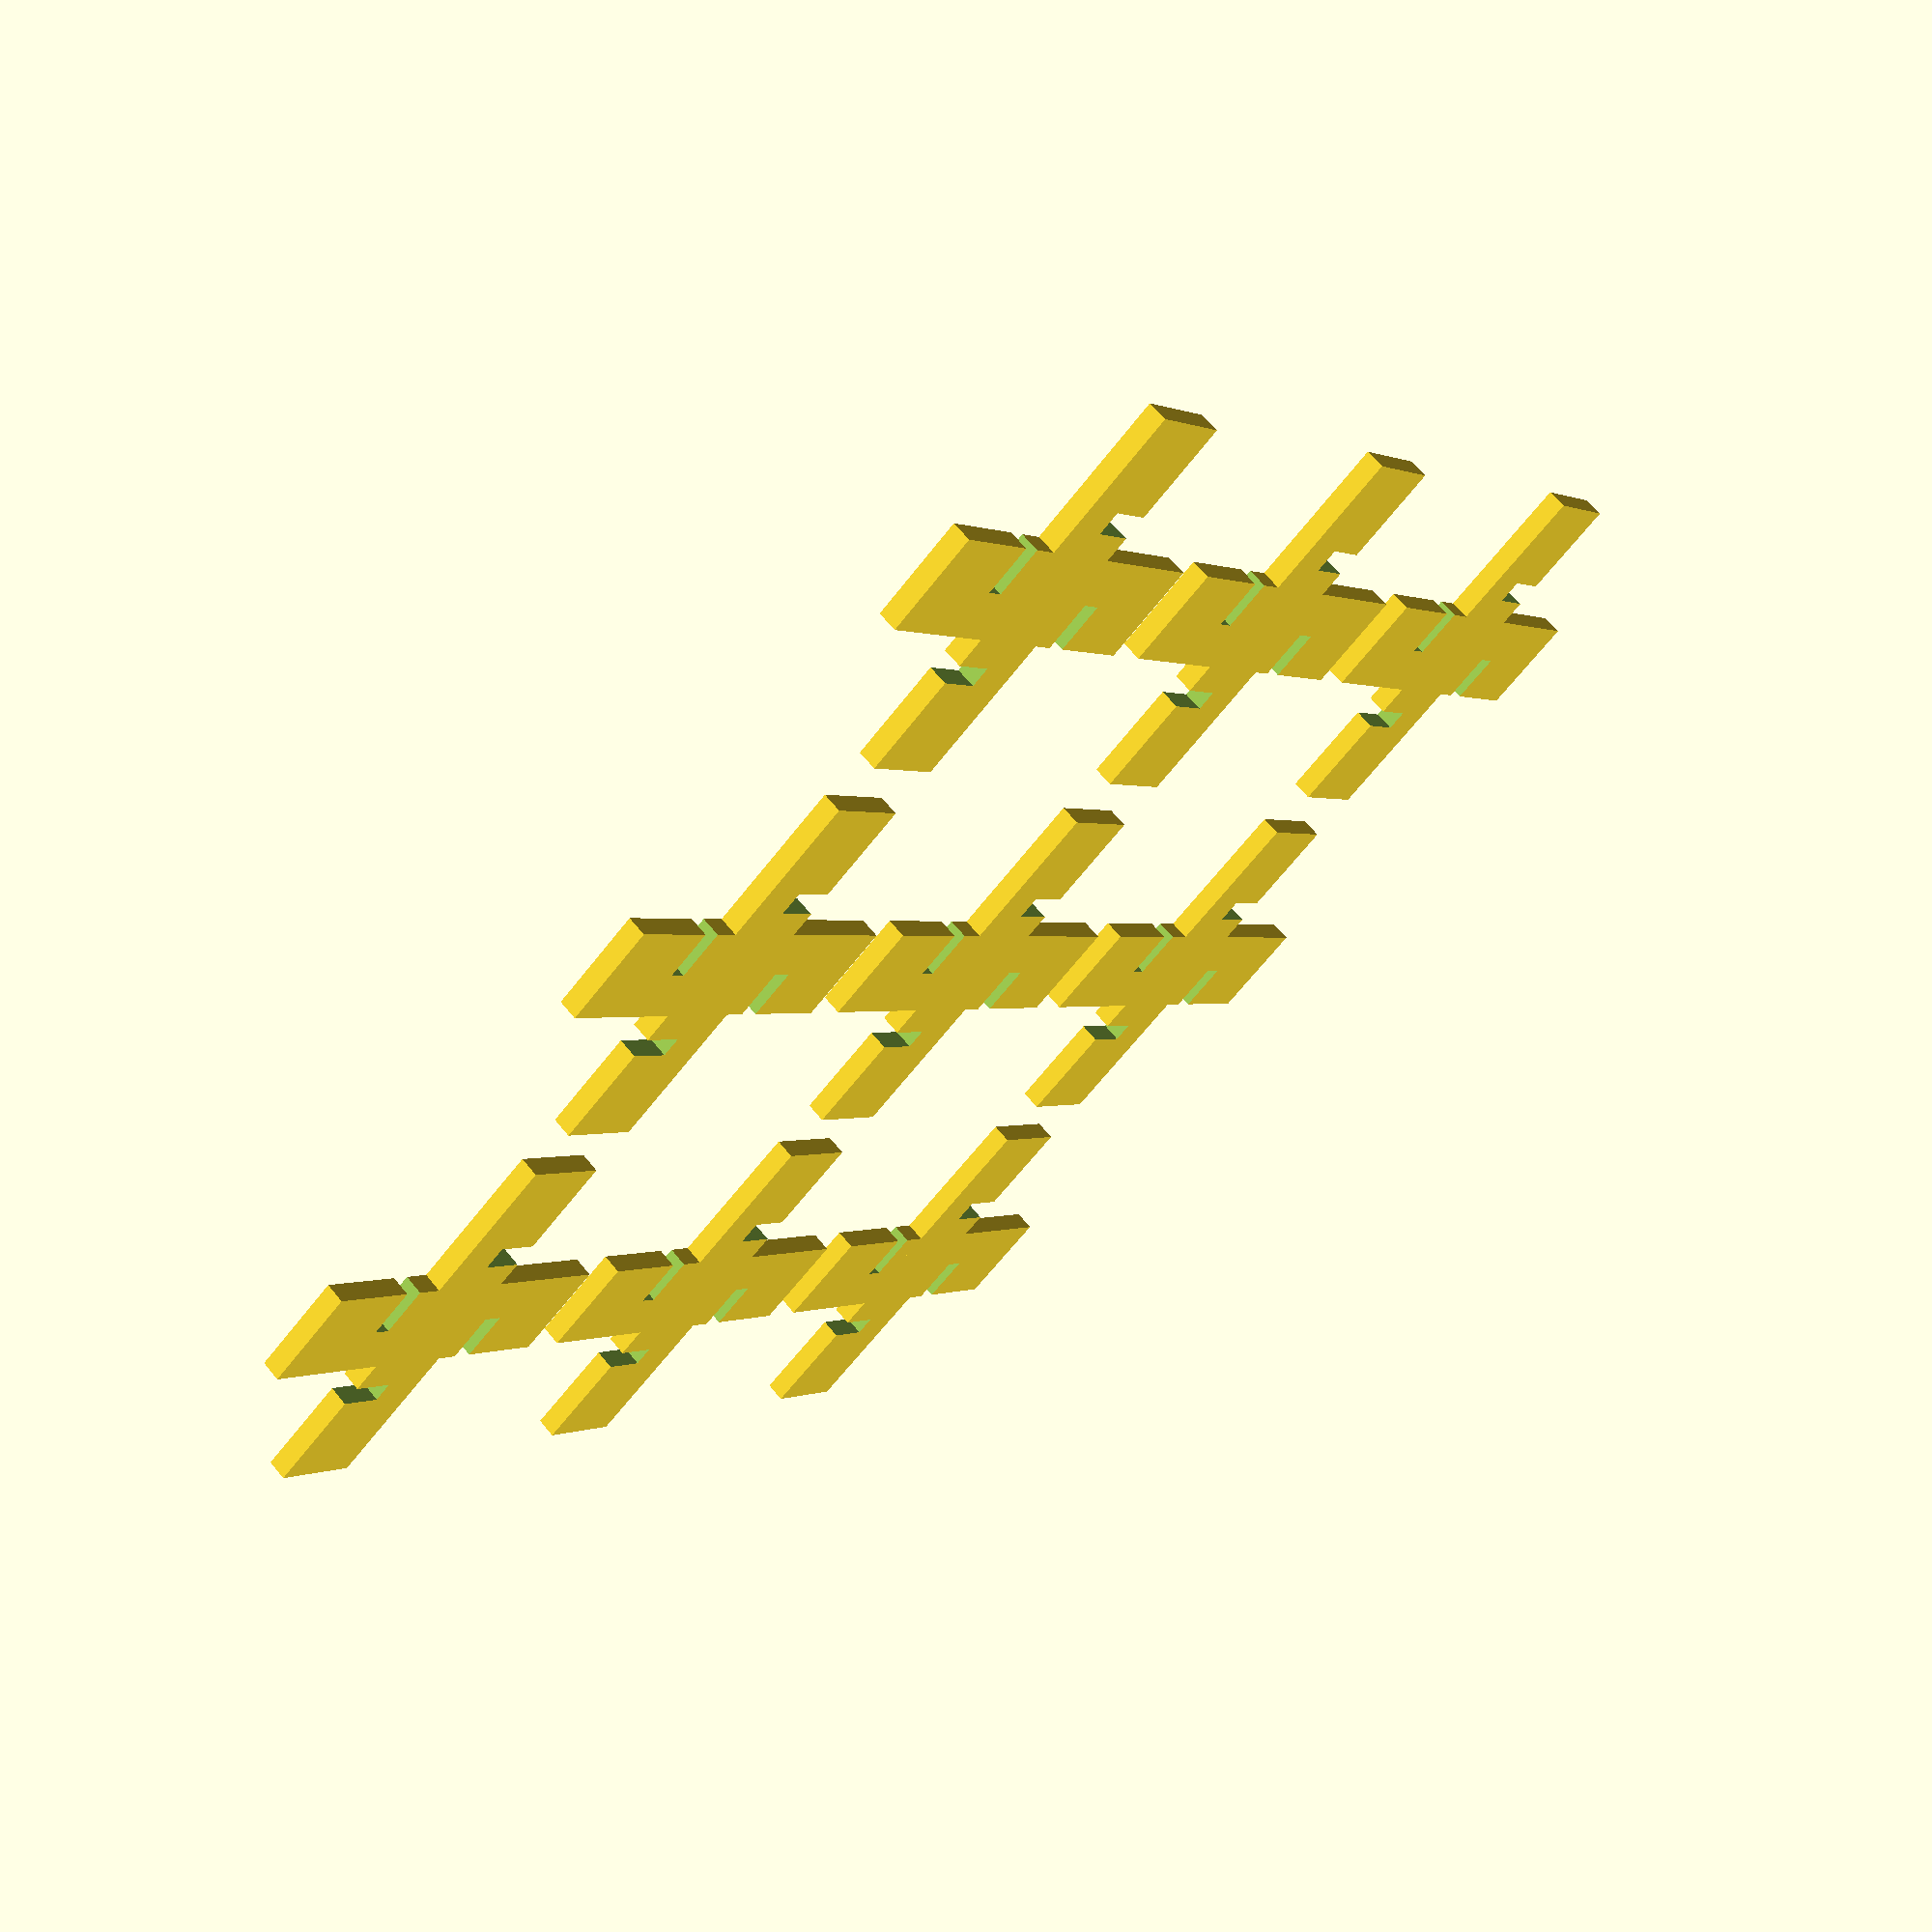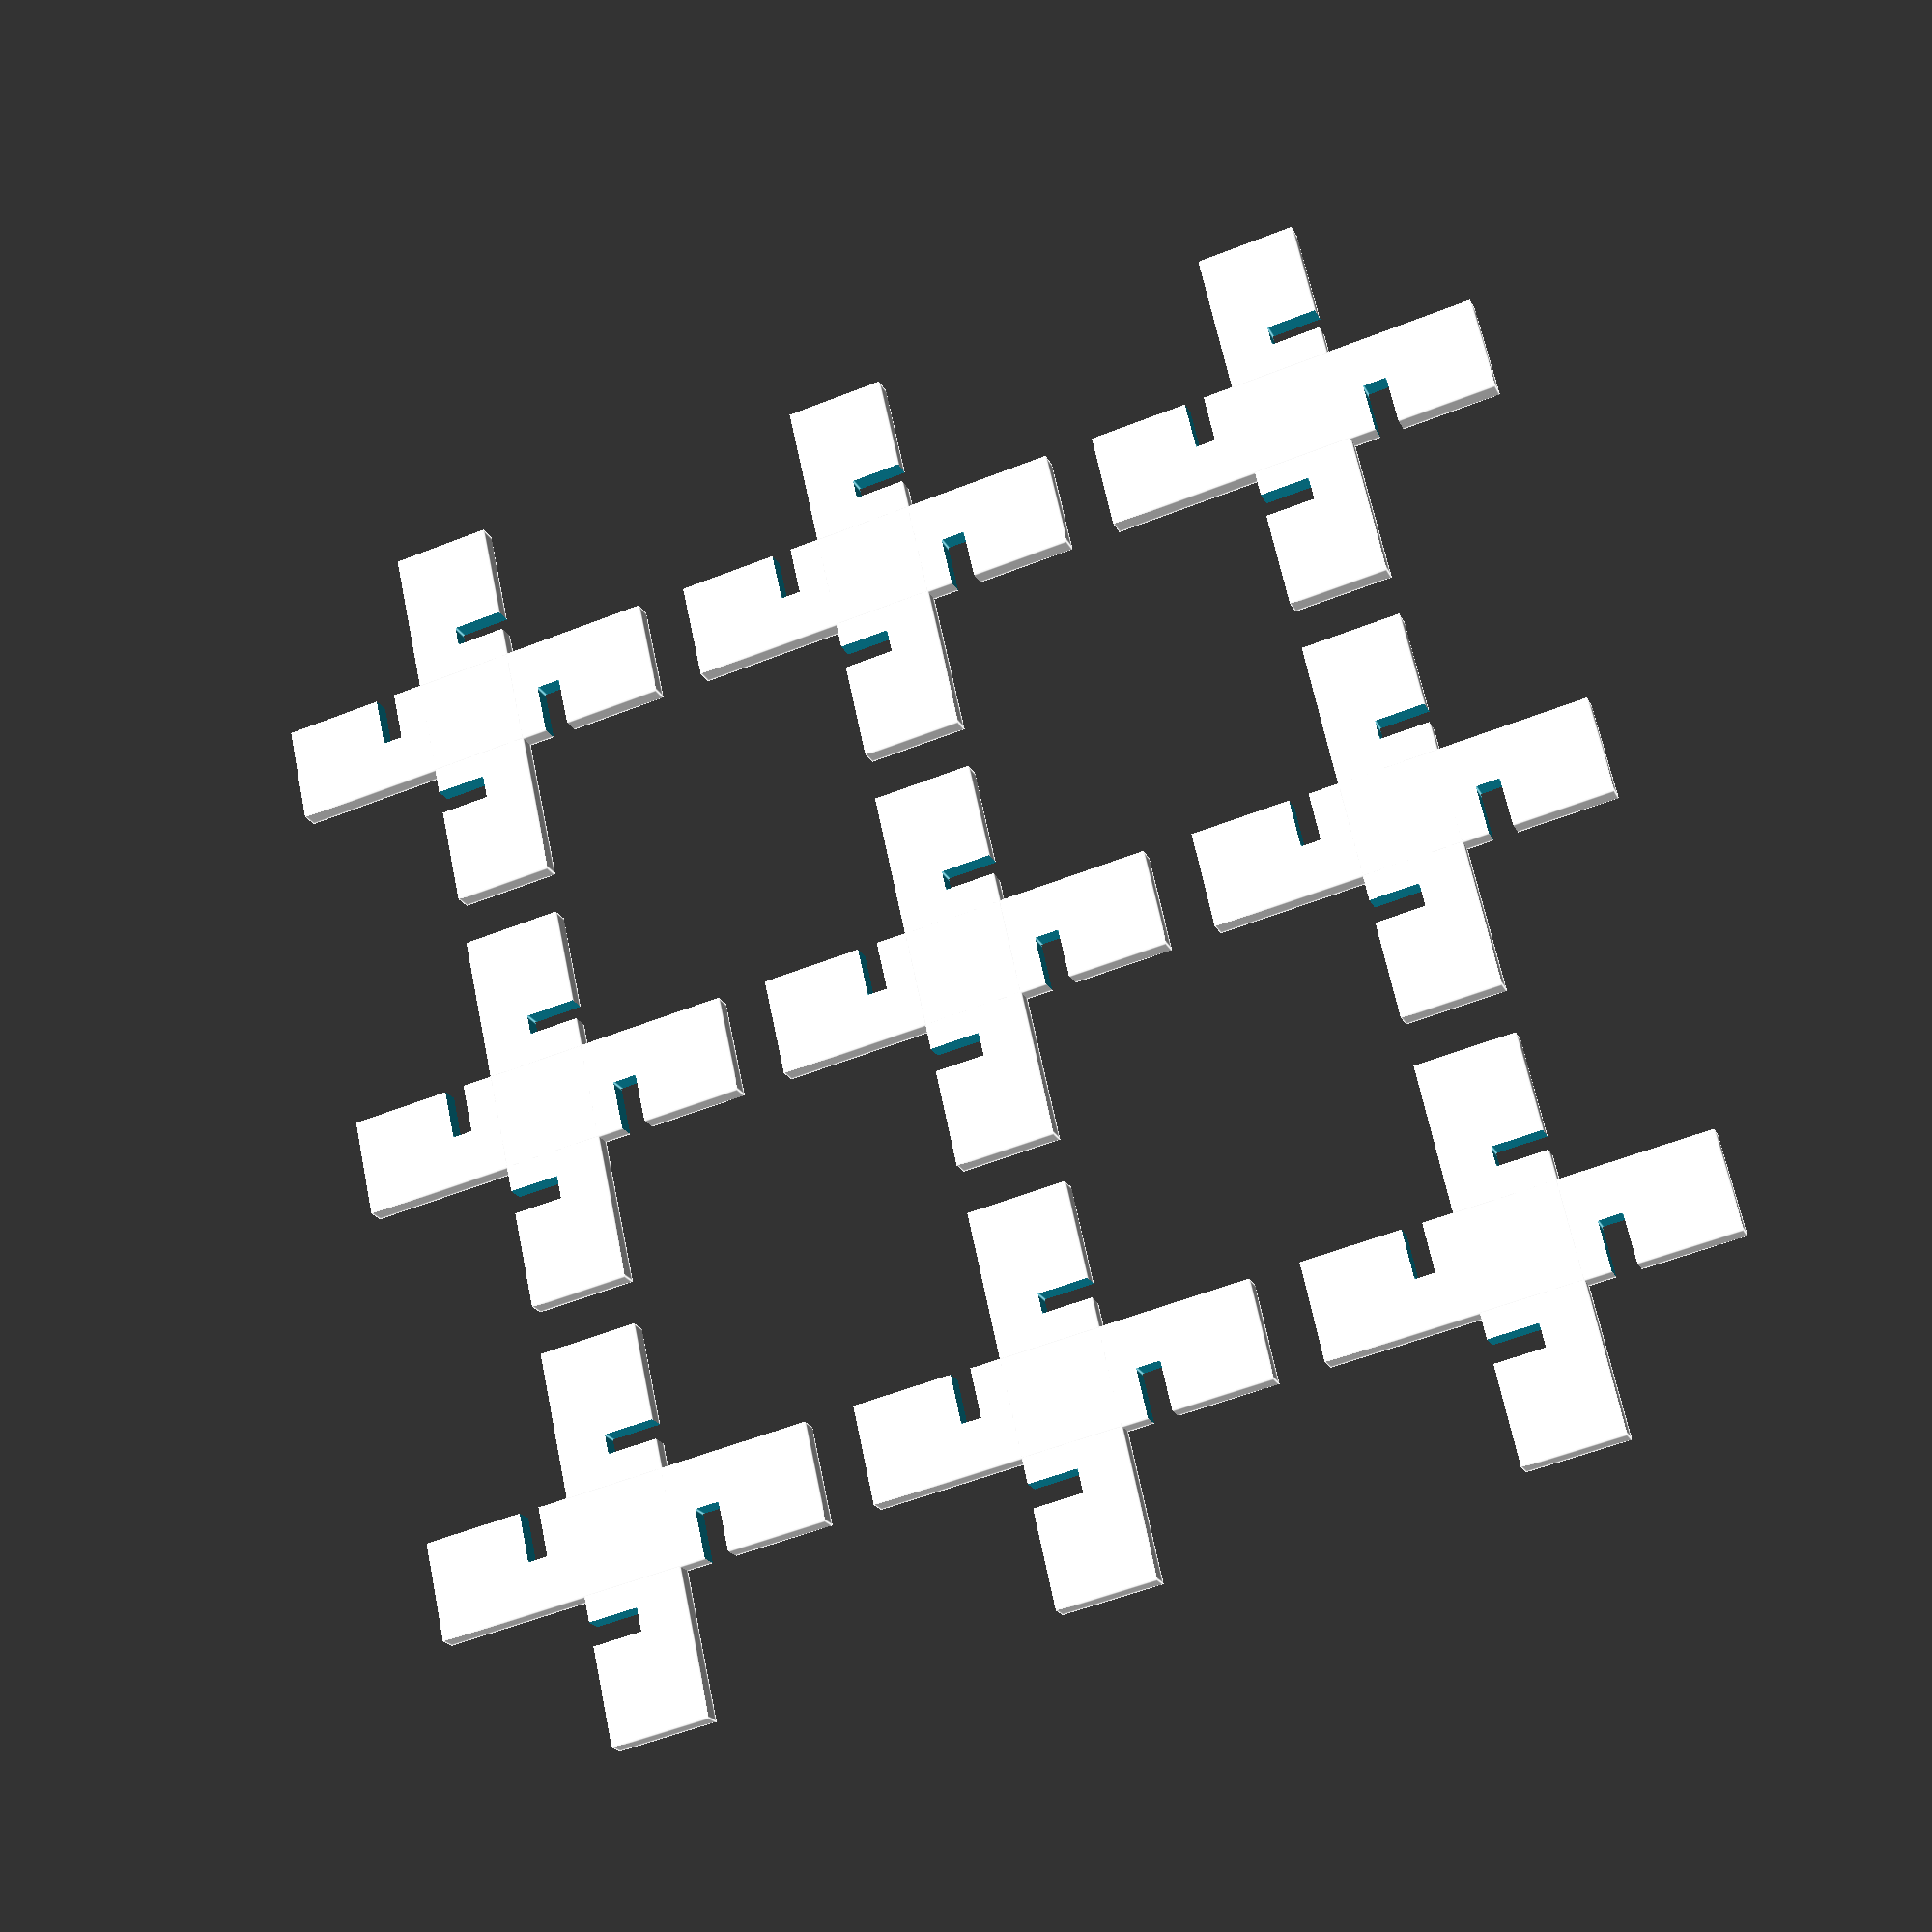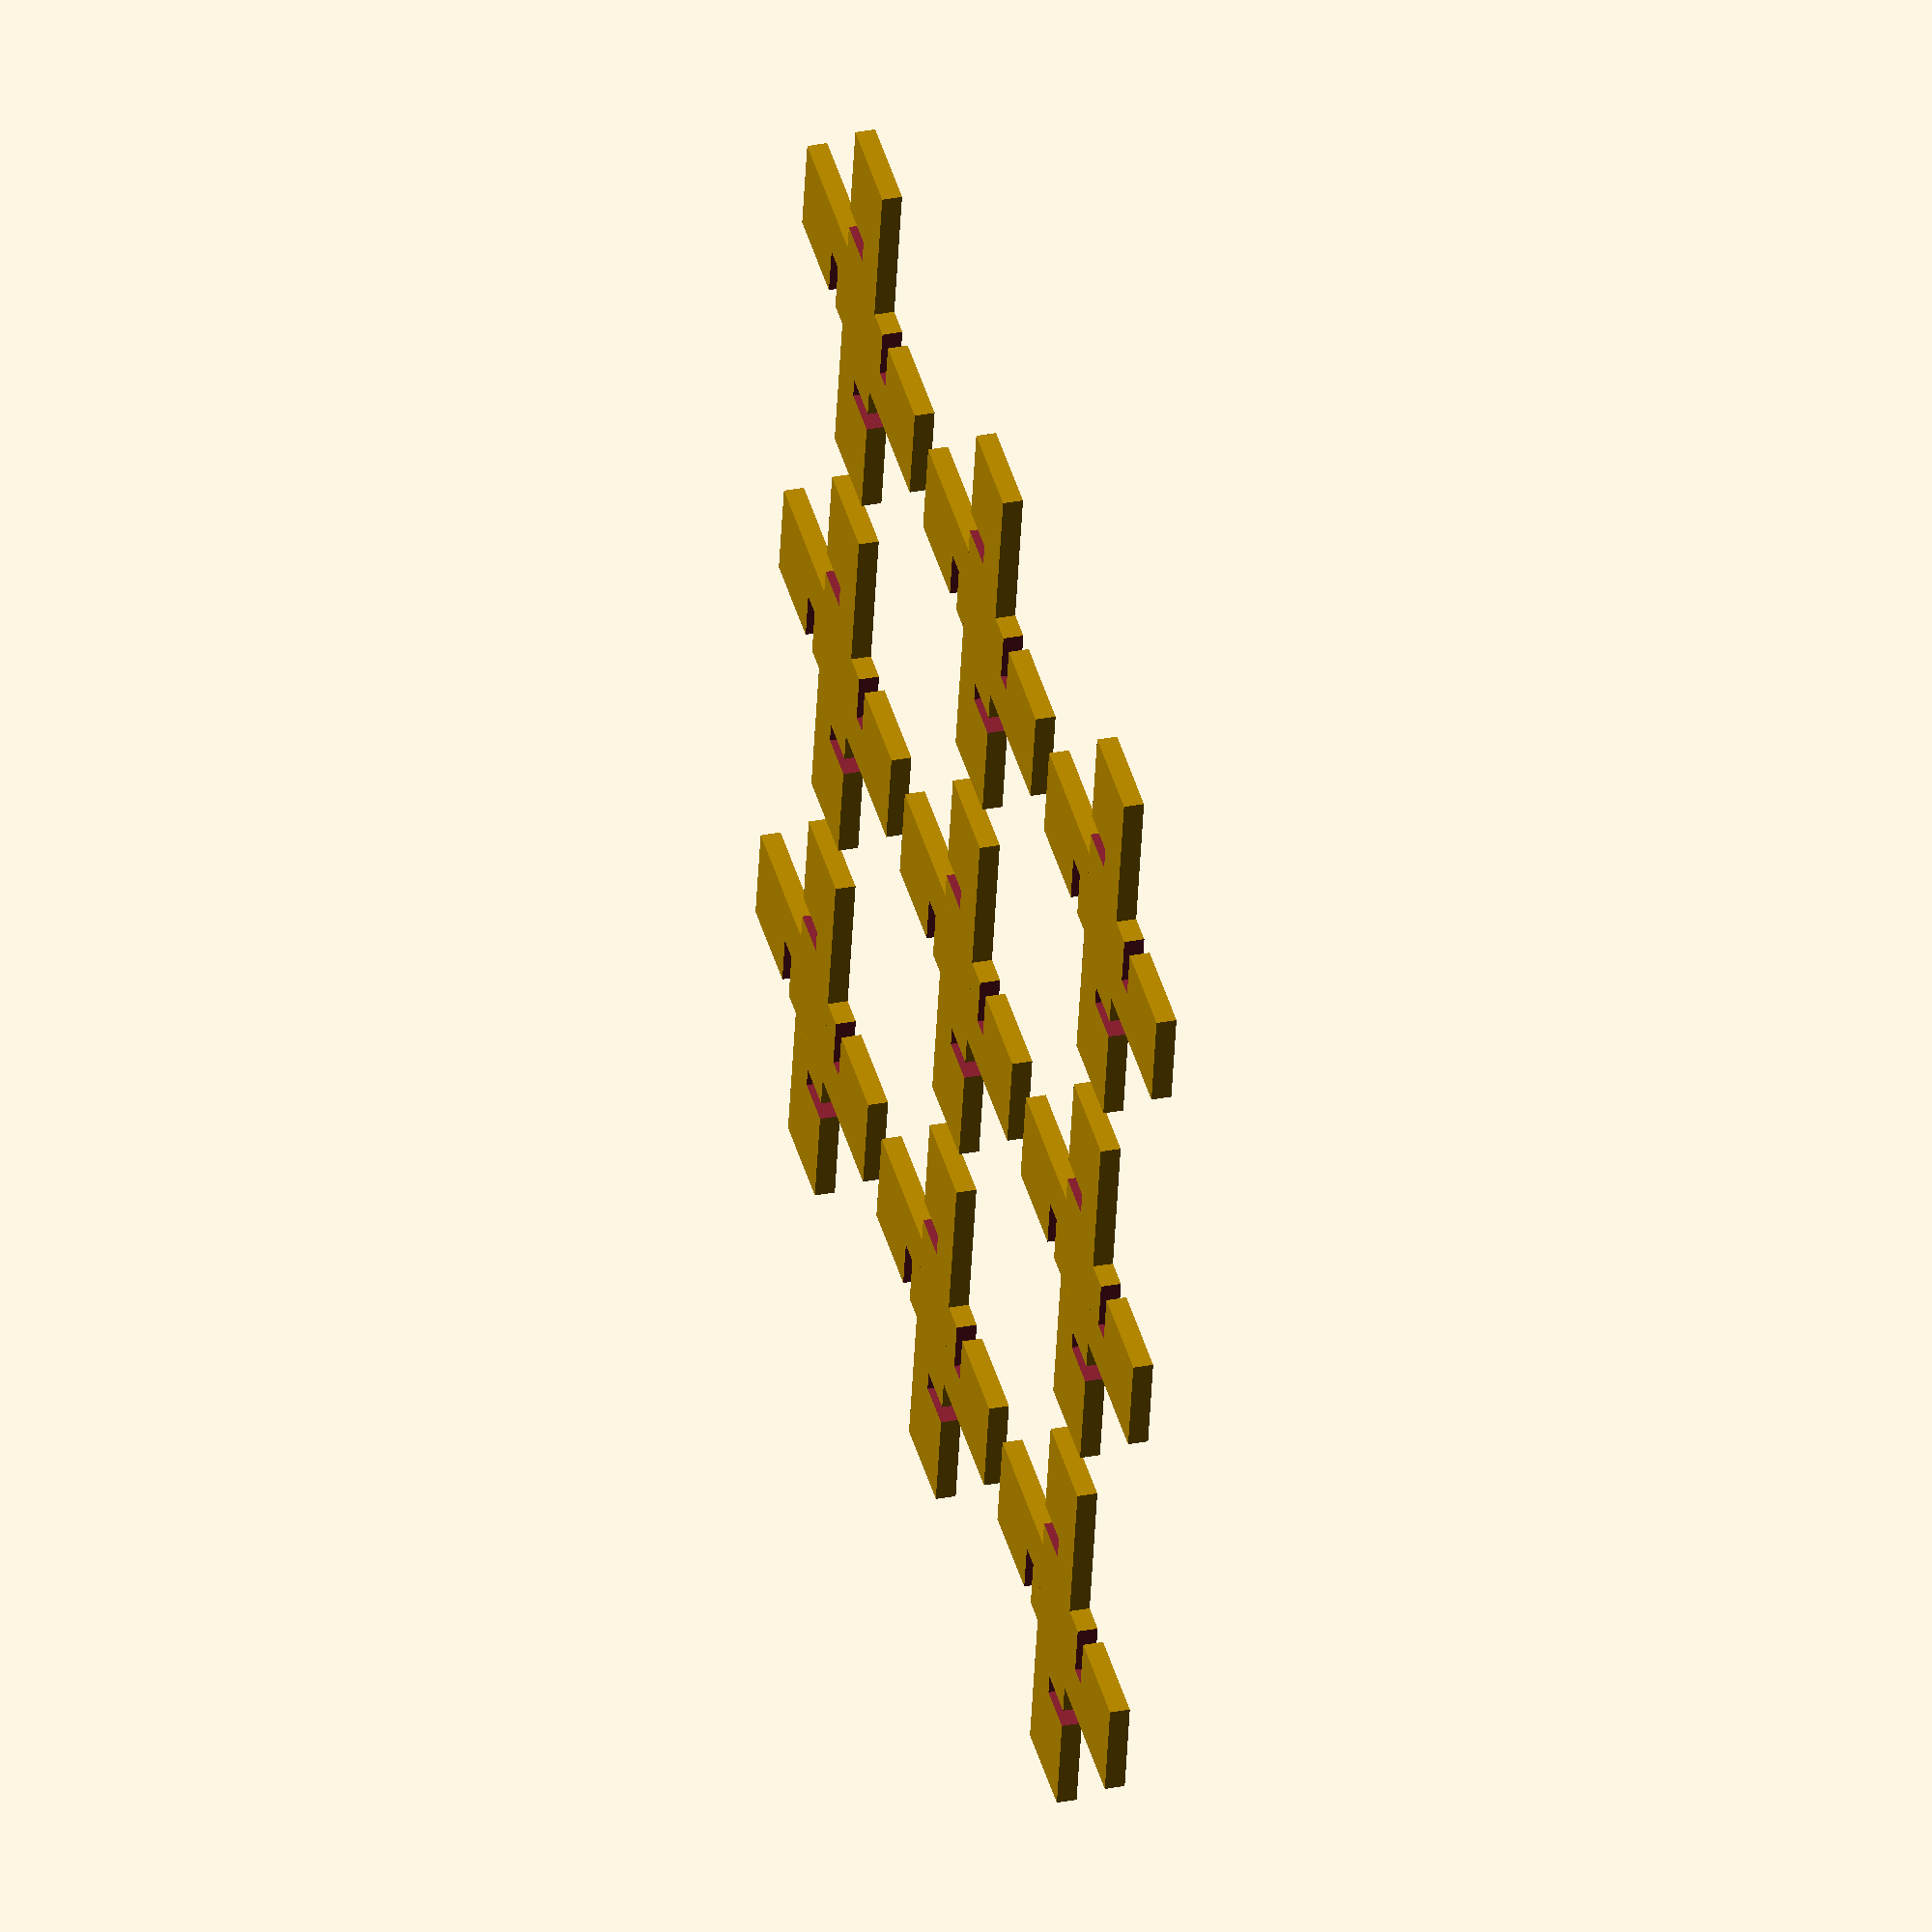
<openscad>
union() {
union() {
union() {
union() {
union() {
union() {
union() {
union() {
union() {
translate([0,0,0]) translate([-45,-45,0]) union() {
difference() {
translate([0,0,1.0]) cube([10,40,2.0],center=true); 
union() {
translate([5.0,10.0,0]) rotate([90,0,0]) translate([0,0,1.0]) cube([10,40,2.0],center=true); 
rotate([0,0,180]) translate([5.0,10.0,0]) rotate([90,0,0]) translate([0,0,1.2]) cube([10,40,2.4],center=true); 
}
}
rotate([0,0,90]) difference() {
translate([0,0,1.0]) cube([10,40,2.0],center=true); 
union() {
translate([5.0,10.0,0]) rotate([90,0,0]) translate([0,0,1.0]) cube([10,40,2.0],center=true); 
rotate([0,0,180]) translate([5.0,10.0,0]) rotate([90,0,0]) translate([0,0,1.2]) cube([10,40,2.4],center=true); 
}
}
}
}
translate([0,45,0]) translate([-45,-45,0]) union() {
difference() {
translate([0,0,1.0]) cube([10,40,2.0],center=true); 
union() {
translate([5.0,10.0,0]) rotate([90,0,0]) translate([0,0,1.0]) cube([10,40,2.0],center=true); 
rotate([0,0,180]) translate([5.0,10.0,0]) rotate([90,0,0]) translate([0,0,1.2]) cube([10,40,2.4],center=true); 
}
}
rotate([0,0,90]) difference() {
translate([0,0,1.0]) cube([10,40,2.0],center=true); 
union() {
translate([5.0,10.0,0]) rotate([90,0,0]) translate([0,0,1.0]) cube([10,40,2.0],center=true); 
rotate([0,0,180]) translate([5.0,10.0,0]) rotate([90,0,0]) translate([0,0,1.2]) cube([10,40,2.4],center=true); 
}
}
}
}
translate([0,90,0]) translate([-45,-45,0]) union() {
difference() {
translate([0,0,1.0]) cube([10,40,2.0],center=true); 
union() {
translate([5.0,10.0,0]) rotate([90,0,0]) translate([0,0,1.0]) cube([10,40,2.0],center=true); 
rotate([0,0,180]) translate([5.0,10.0,0]) rotate([90,0,0]) translate([0,0,1.2]) cube([10,40,2.4],center=true); 
}
}
rotate([0,0,90]) difference() {
translate([0,0,1.0]) cube([10,40,2.0],center=true); 
union() {
translate([5.0,10.0,0]) rotate([90,0,0]) translate([0,0,1.0]) cube([10,40,2.0],center=true); 
rotate([0,0,180]) translate([5.0,10.0,0]) rotate([90,0,0]) translate([0,0,1.2]) cube([10,40,2.4],center=true); 
}
}
}
}
translate([45,0,0]) translate([-45,-45,0]) union() {
difference() {
translate([0,0,1.0]) cube([10,40,2.0],center=true); 
union() {
translate([5.0,10.0,0]) rotate([90,0,0]) translate([0,0,1.0]) cube([10,40,2.0],center=true); 
rotate([0,0,180]) translate([5.0,10.0,0]) rotate([90,0,0]) translate([0,0,1.2]) cube([10,40,2.4],center=true); 
}
}
rotate([0,0,90]) difference() {
translate([0,0,1.0]) cube([10,40,2.0],center=true); 
union() {
translate([5.0,10.0,0]) rotate([90,0,0]) translate([0,0,1.0]) cube([10,40,2.0],center=true); 
rotate([0,0,180]) translate([5.0,10.0,0]) rotate([90,0,0]) translate([0,0,1.2]) cube([10,40,2.4],center=true); 
}
}
}
}
translate([45,45,0]) translate([-45,-45,0]) union() {
difference() {
translate([0,0,1.0]) cube([10,40,2.0],center=true); 
union() {
translate([5.0,10.0,0]) rotate([90,0,0]) translate([0,0,1.0]) cube([10,40,2.0],center=true); 
rotate([0,0,180]) translate([5.0,10.0,0]) rotate([90,0,0]) translate([0,0,1.2]) cube([10,40,2.4],center=true); 
}
}
rotate([0,0,90]) difference() {
translate([0,0,1.0]) cube([10,40,2.0],center=true); 
union() {
translate([5.0,10.0,0]) rotate([90,0,0]) translate([0,0,1.0]) cube([10,40,2.0],center=true); 
rotate([0,0,180]) translate([5.0,10.0,0]) rotate([90,0,0]) translate([0,0,1.2]) cube([10,40,2.4],center=true); 
}
}
}
}
translate([45,90,0]) translate([-45,-45,0]) union() {
difference() {
translate([0,0,1.0]) cube([10,40,2.0],center=true); 
union() {
translate([5.0,10.0,0]) rotate([90,0,0]) translate([0,0,1.0]) cube([10,40,2.0],center=true); 
rotate([0,0,180]) translate([5.0,10.0,0]) rotate([90,0,0]) translate([0,0,1.2]) cube([10,40,2.4],center=true); 
}
}
rotate([0,0,90]) difference() {
translate([0,0,1.0]) cube([10,40,2.0],center=true); 
union() {
translate([5.0,10.0,0]) rotate([90,0,0]) translate([0,0,1.0]) cube([10,40,2.0],center=true); 
rotate([0,0,180]) translate([5.0,10.0,0]) rotate([90,0,0]) translate([0,0,1.2]) cube([10,40,2.4],center=true); 
}
}
}
}
translate([90,0,0]) translate([-45,-45,0]) union() {
difference() {
translate([0,0,1.0]) cube([10,40,2.0],center=true); 
union() {
translate([5.0,10.0,0]) rotate([90,0,0]) translate([0,0,1.0]) cube([10,40,2.0],center=true); 
rotate([0,0,180]) translate([5.0,10.0,0]) rotate([90,0,0]) translate([0,0,1.2]) cube([10,40,2.4],center=true); 
}
}
rotate([0,0,90]) difference() {
translate([0,0,1.0]) cube([10,40,2.0],center=true); 
union() {
translate([5.0,10.0,0]) rotate([90,0,0]) translate([0,0,1.0]) cube([10,40,2.0],center=true); 
rotate([0,0,180]) translate([5.0,10.0,0]) rotate([90,0,0]) translate([0,0,1.2]) cube([10,40,2.4],center=true); 
}
}
}
}
translate([90,45,0]) translate([-45,-45,0]) union() {
difference() {
translate([0,0,1.0]) cube([10,40,2.0],center=true); 
union() {
translate([5.0,10.0,0]) rotate([90,0,0]) translate([0,0,1.0]) cube([10,40,2.0],center=true); 
rotate([0,0,180]) translate([5.0,10.0,0]) rotate([90,0,0]) translate([0,0,1.2]) cube([10,40,2.4],center=true); 
}
}
rotate([0,0,90]) difference() {
translate([0,0,1.0]) cube([10,40,2.0],center=true); 
union() {
translate([5.0,10.0,0]) rotate([90,0,0]) translate([0,0,1.0]) cube([10,40,2.0],center=true); 
rotate([0,0,180]) translate([5.0,10.0,0]) rotate([90,0,0]) translate([0,0,1.2]) cube([10,40,2.4],center=true); 
}
}
}
}
translate([90,90,0]) translate([-45,-45,0]) union() {
difference() {
translate([0,0,1.0]) cube([10,40,2.0],center=true); 
union() {
translate([5.0,10.0,0]) rotate([90,0,0]) translate([0,0,1.0]) cube([10,40,2.0],center=true); 
rotate([0,0,180]) translate([5.0,10.0,0]) rotate([90,0,0]) translate([0,0,1.2]) cube([10,40,2.4],center=true); 
}
}
rotate([0,0,90]) difference() {
translate([0,0,1.0]) cube([10,40,2.0],center=true); 
union() {
translate([5.0,10.0,0]) rotate([90,0,0]) translate([0,0,1.0]) cube([10,40,2.0],center=true); 
rotate([0,0,180]) translate([5.0,10.0,0]) rotate([90,0,0]) translate([0,0,1.2]) cube([10,40,2.4],center=true); 
}
}
}
}

</openscad>
<views>
elev=115.9 azim=142.1 roll=219.0 proj=p view=solid
elev=20.6 azim=347.6 roll=19.5 proj=p view=edges
elev=328.6 azim=259.1 roll=254.6 proj=o view=wireframe
</views>
